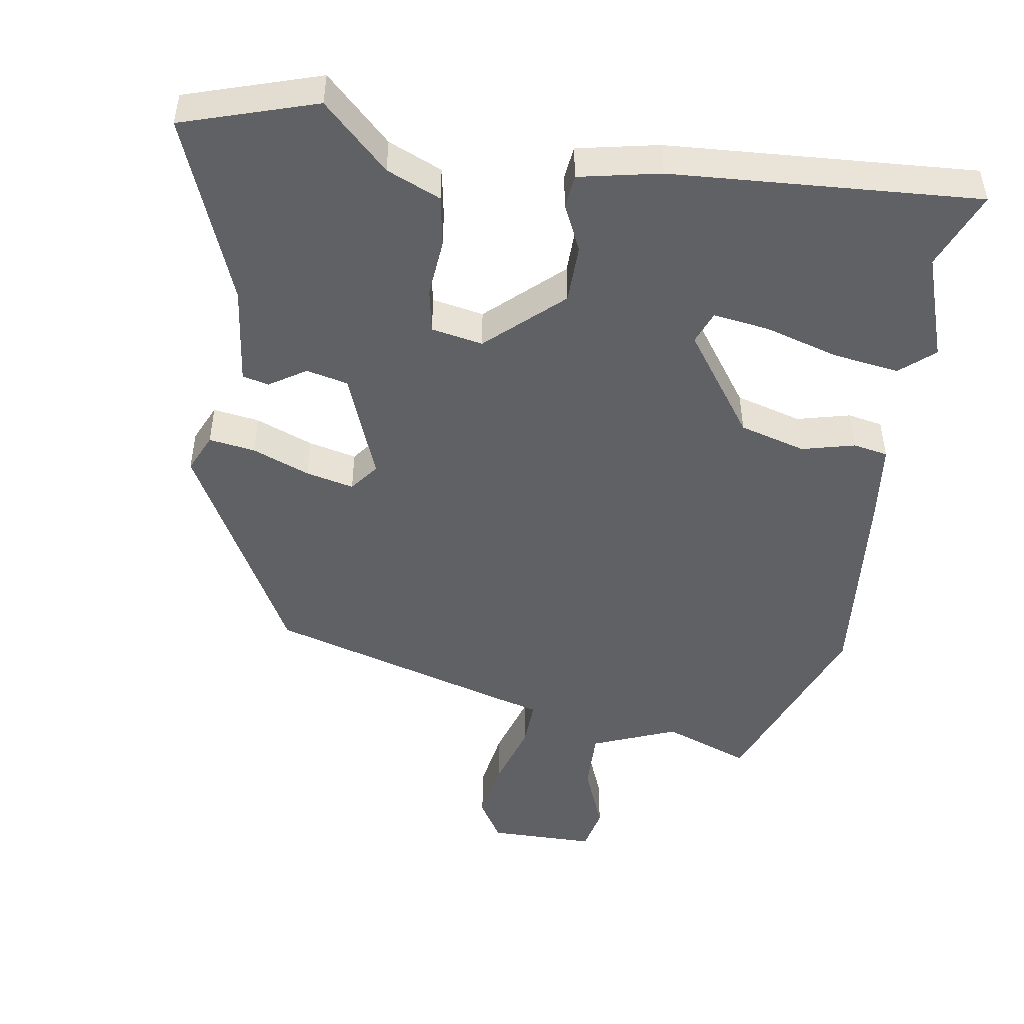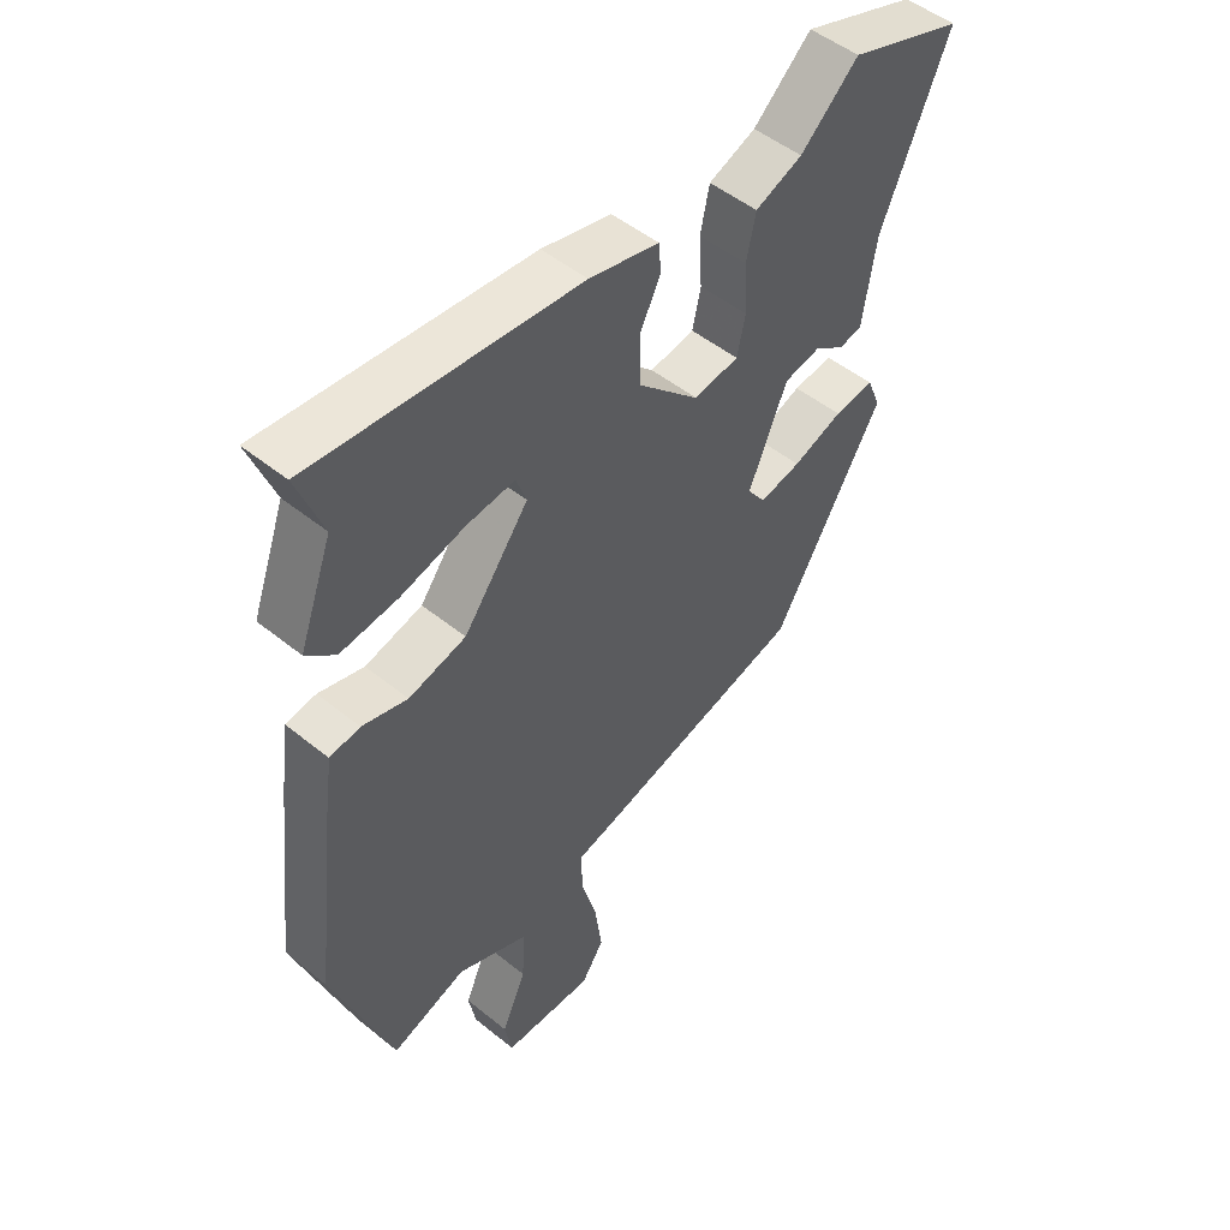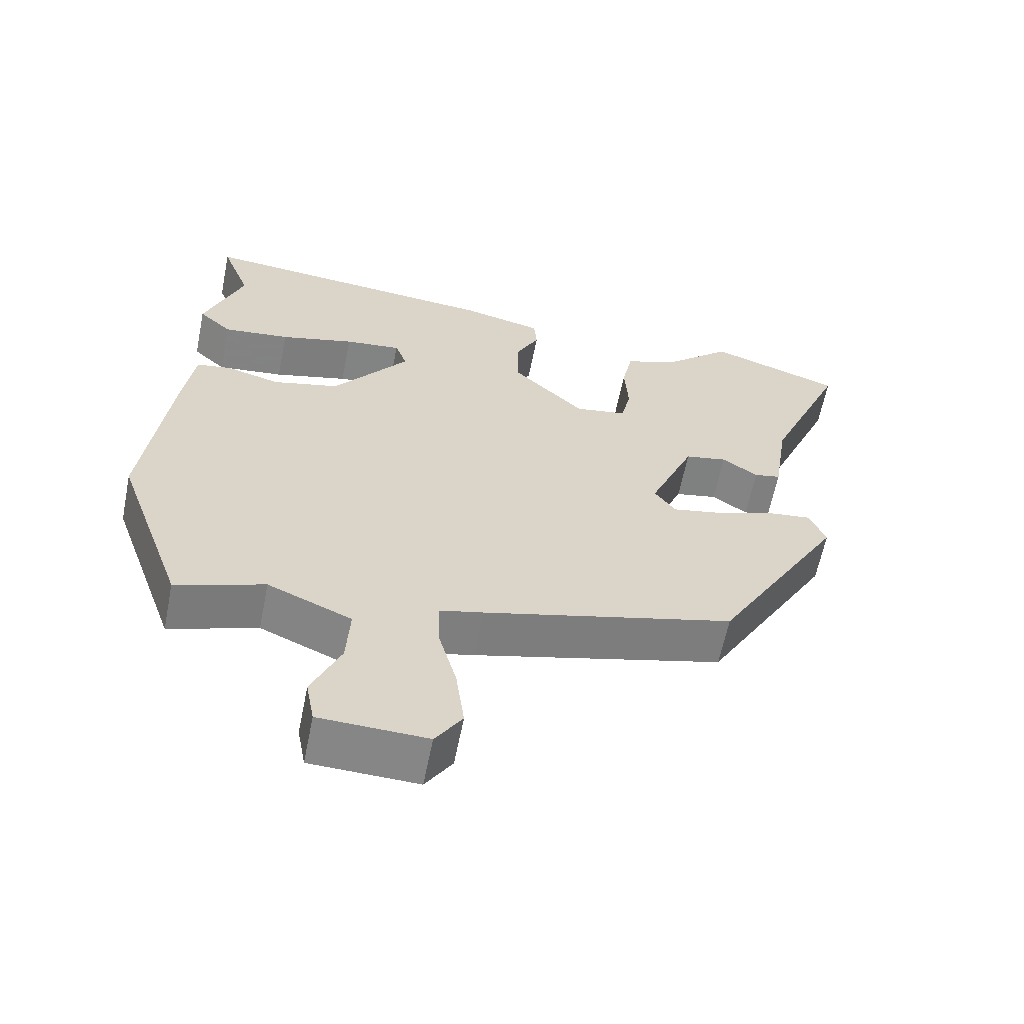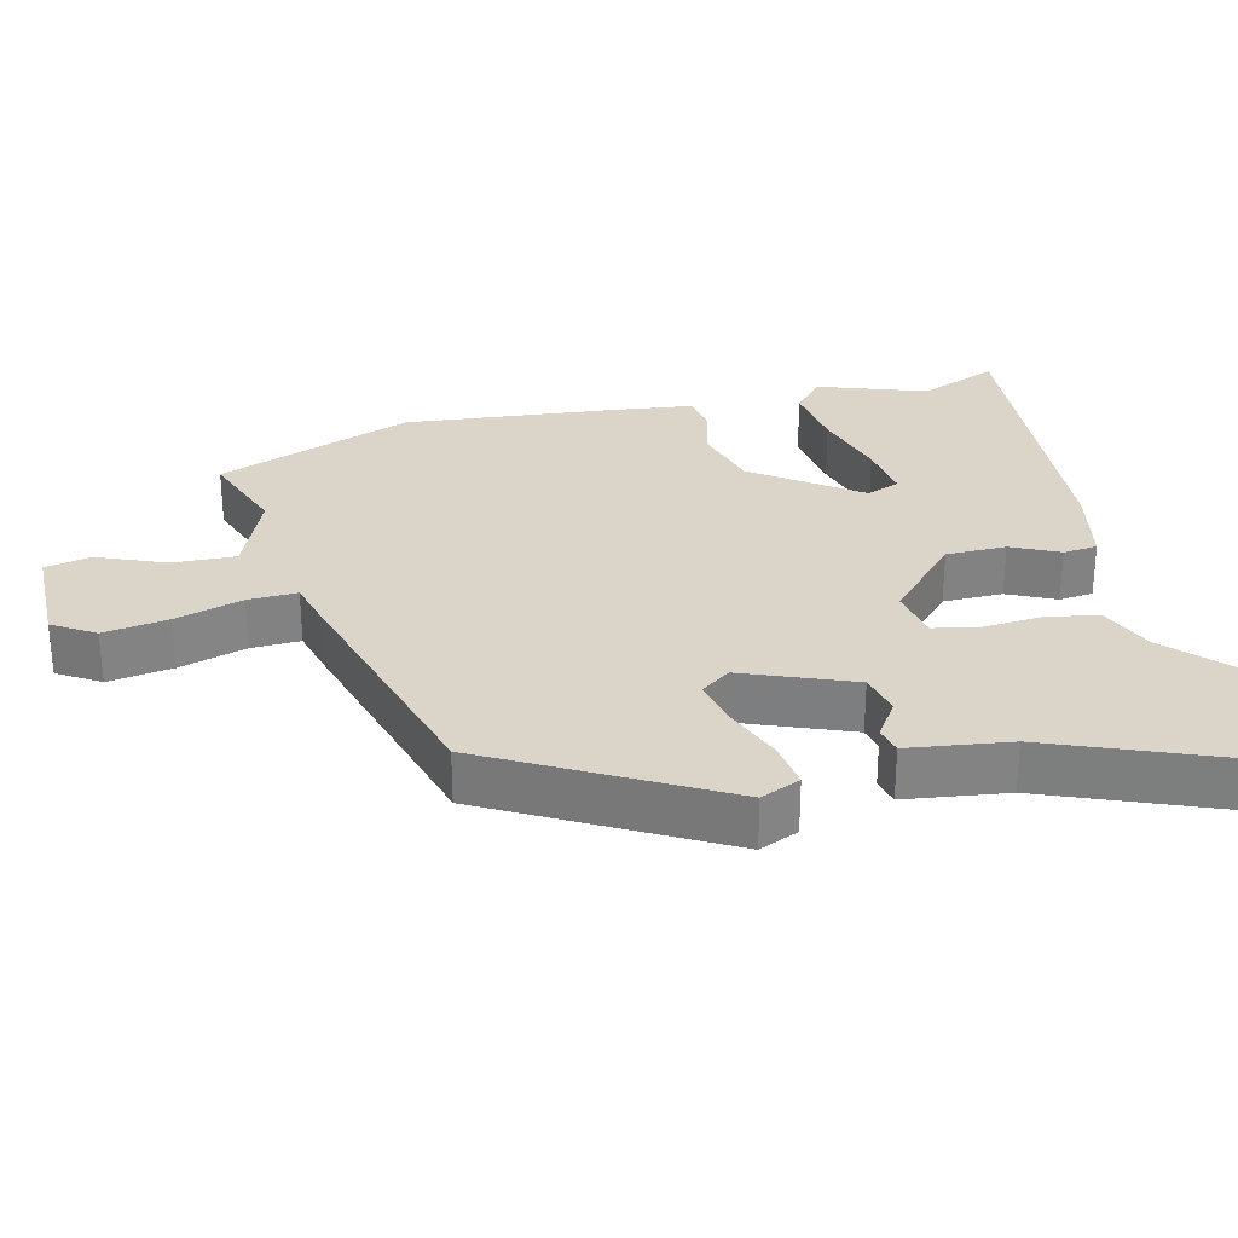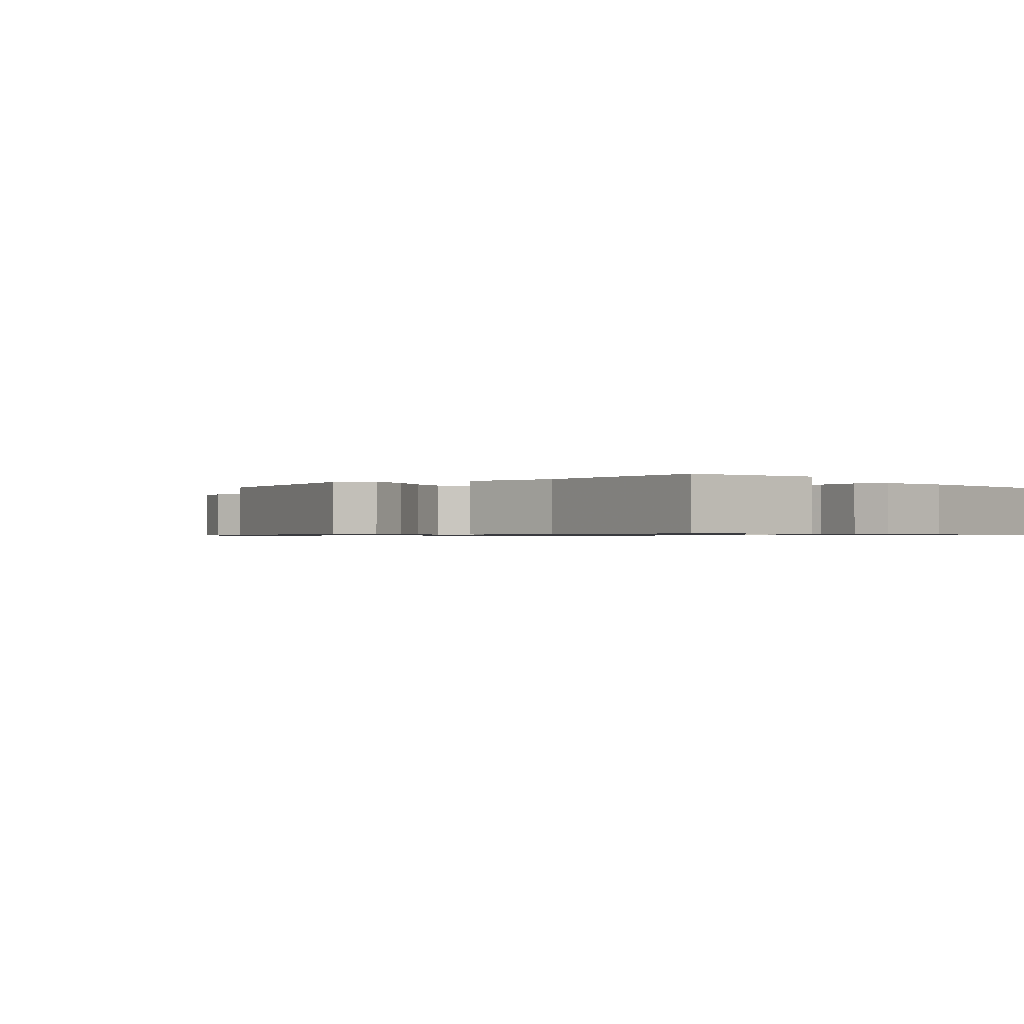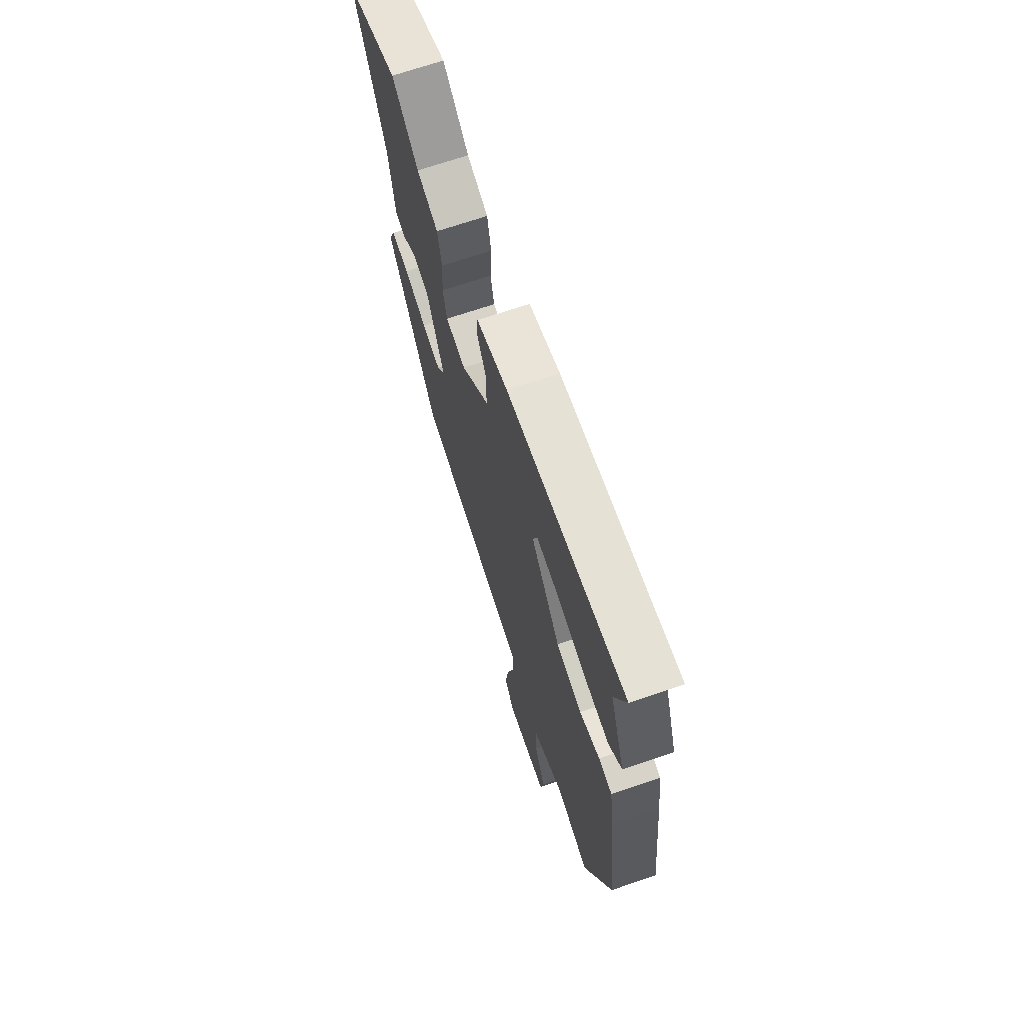
<metadata>
{"format":"obj","ext":"obj","renderer":"f3d","projection":"perspective","resolution":1024,"background":"white","views":[{"elev":-48.4,"azim":-10.6,"up":"+Y"},{"elev":50.2,"azim":131.6,"up":"+Z"},{"elev":-61.8,"azim":168.7,"up":"+Z"},{"elev":29.4,"azim":-104.8,"up":"+Y"},{"elev":-0.7,"azim":-57.0,"up":"+Y"},{"elev":69.2,"azim":71.1,"up":"+Z"}]}
</metadata>
<code>
v -0.307 0.07 -0.422
v -0.489 0.07 -0.11
v -0.466 0.07 -0.054
v -0.4 0.07 -0.062
v -0.317 0.07 -0.092
v -0.248 0.07 -0.106
v -0.218 0.07 -0.064
v -0.282 0.07 0.088
v -0.342 0.07 0.1
v -0.393 0.07 0.065
v -0.431 0.07 0.073
v -0.453 0.07 0.215
v -0.565 0.07 0.477
v -0.376 0.07 0.543
v -0.28 0.07 0.456
v -0.202 0.07 0.425
v -0.187 0.07 0.353
v -0.192 0.07 0.269
v -0.178 0.07 0.206
v -0.104 0.07 0.194
v -0.001 0.07 0.294
v -0.002 0.07 0.378
v -0.035 0.07 0.444
v -0.031 0.07 0.492
v 0.084 0.07 0.519
v 0.522 0.07 0.559
v 0.48 0.07 0.447
v 0.535 0.07 0.298
v 0.488 0.07 0.255
v 0.393 0.07 0.266
v 0.287 0.07 0.294
v 0.207 0.07 0.303
v 0.19 0.07 0.256
v 0.298 0.07 0.113
v 0.393 0.07 0.089
v 0.468 0.07 0.11
v 0.518 0.07 0.102
v 0.534 0.07 -0.01
v 0.569 0.07 -0.305
v 0.471 0.07 -0.582
v 0.346 0.07 -0.539
v 0.227 0.07 -0.591
v 0.232 0.07 -0.679
v 0.273 0.07 -0.773
v 0.261 0.07 -0.838
v 0.109 0.07 -0.843
v 0.071 0.07 -0.785
v 0.083 0.07 -0.694
v 0.109 0.07 -0.599
v 0.11 0.07 -0.53
v 0.048 0.07 -0.515
v -0.307 0 -0.422
v -0.489 0 -0.11
v -0.466 0 -0.054
v -0.4 0 -0.062
v -0.317 0 -0.092
v -0.248 0 -0.106
v -0.218 0 -0.064
v -0.282 0 0.088
v -0.342 0 0.1
v -0.393 0 0.065
v -0.431 0 0.073
v -0.453 0 0.215
v -0.565 0 0.477
v -0.376 0 0.543
v -0.28 0 0.456
v -0.202 0 0.425
v -0.187 0 0.353
v -0.192 0 0.269
v -0.178 0 0.206
v -0.104 0 0.194
v -0.001 0 0.294
v -0.002 0 0.378
v -0.035 0 0.444
v -0.031 0 0.492
v 0.084 0 0.519
v 0.522 0 0.559
v 0.48 0 0.447
v 0.535 0 0.298
v 0.488 0 0.255
v 0.393 0 0.266
v 0.287 0 0.294
v 0.207 0 0.303
v 0.19 0 0.256
v 0.298 0 0.113
v 0.393 0 0.089
v 0.468 0 0.11
v 0.518 0 0.102
v 0.534 0 -0.01
v 0.569 0 -0.305
v 0.471 0 -0.582
v 0.346 0 -0.539
v 0.227 0 -0.591
v 0.232 0 -0.679
v 0.273 0 -0.773
v 0.261 0 -0.838
v 0.109 0 -0.843
v 0.071 0 -0.785
v 0.083 0 -0.694
v 0.109 0 -0.599
v 0.11 0 -0.53
v 0.048 0 -0.515
f 3 4 5
f 2 3 5
f 1 2 5
f 51 1 5
f 50 51 5
f 47 48 49
f 46 47 49
f 45 46 49
f 44 45 49
f 43 44 49
f 42 43 49 50
f 50 5 6
f 42 50 6
f 41 42 6
f 40 41 6
f 39 40 6
f 38 39 6
f 37 38 6
f 36 37 6
f 35 36 6
f 29 30 31
f 28 29 31
f 27 28 31
f 27 31 32
f 26 27 32
f 25 26 32
f 24 25 32
f 23 24 32
f 22 23 32
f 21 22 32 33
f 15 16 17 18
f 15 18 19
f 14 15 19
f 13 14 19
f 12 13 19
f 9 10 11 12
f 12 19 20
f 9 12 20
f 8 9 20
f 34 35 6 7
f 33 34 7
f 21 33 7
f 20 21 7
f 7 8 20
f 56 55 54
f 56 54 53
f 56 53 52
f 56 52 102
f 56 102 101
f 100 99 98
f 100 98 97
f 100 97 96
f 100 96 95
f 100 95 94
f 101 100 94 93
f 57 56 101
f 57 101 93
f 57 93 92
f 57 92 91
f 57 91 90
f 57 90 89
f 57 89 88
f 57 88 87
f 57 87 86
f 82 81 80
f 82 80 79
f 82 79 78
f 83 82 78
f 83 78 77
f 83 77 76
f 83 76 75
f 83 75 74
f 83 74 73
f 84 83 73 72
f 69 68 67 66
f 70 69 66
f 70 66 65
f 70 65 64
f 70 64 63
f 63 62 61 60
f 71 70 63
f 71 63 60
f 71 60 59
f 58 57 86 85
f 58 85 84
f 58 84 72
f 58 72 71
f 71 59 58
f 1 52 53 2
f 2 53 54 3
f 3 54 55 4
f 4 55 56 5
f 5 56 57 6
f 6 57 58 7
f 7 58 59 8
f 8 59 60 9
f 9 60 61 10
f 10 61 62 11
f 11 62 63 12
f 12 63 64 13
f 13 64 65 14
f 14 65 66 15
f 15 66 67 16
f 16 67 68 17
f 17 68 69 18
f 18 69 70 19
f 19 70 71 20
f 20 71 72 21
f 21 72 73 22
f 22 73 74 23
f 23 74 75 24
f 24 75 76 25
f 25 76 77 26
f 26 77 78 27
f 27 78 79 28
f 28 79 80 29
f 29 80 81 30
f 30 81 82 31
f 31 82 83 32
f 32 83 84 33
f 33 84 85 34
f 34 85 86 35
f 35 86 87 36
f 36 87 88 37
f 37 88 89 38
f 38 89 90 39
f 39 90 91 40
f 40 91 92 41
f 41 92 93 42
f 42 93 94 43
f 43 94 95 44
f 44 95 96 45
f 45 96 97 46
f 46 97 98 47
f 47 98 99 48
f 48 99 100 49
f 49 100 101 50
f 50 101 102 51
f 51 102 52 1

</code>
